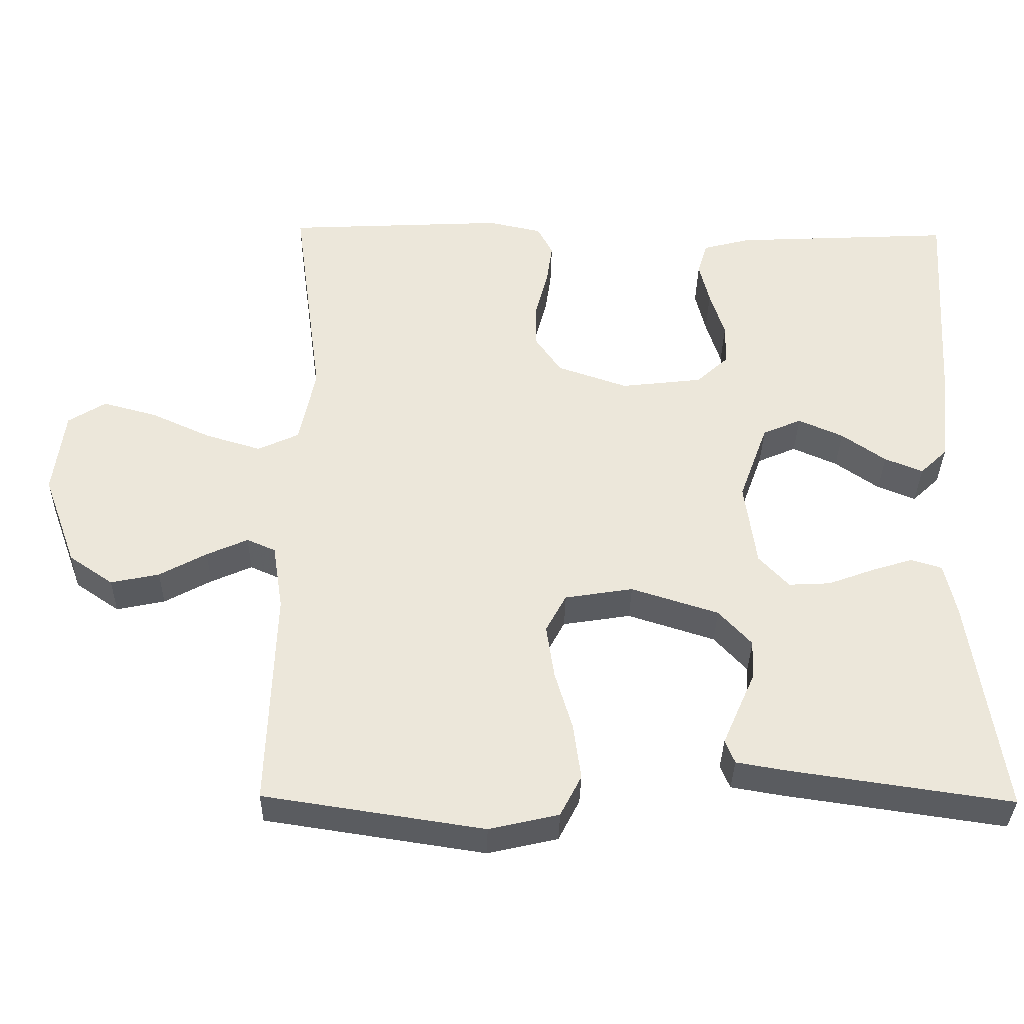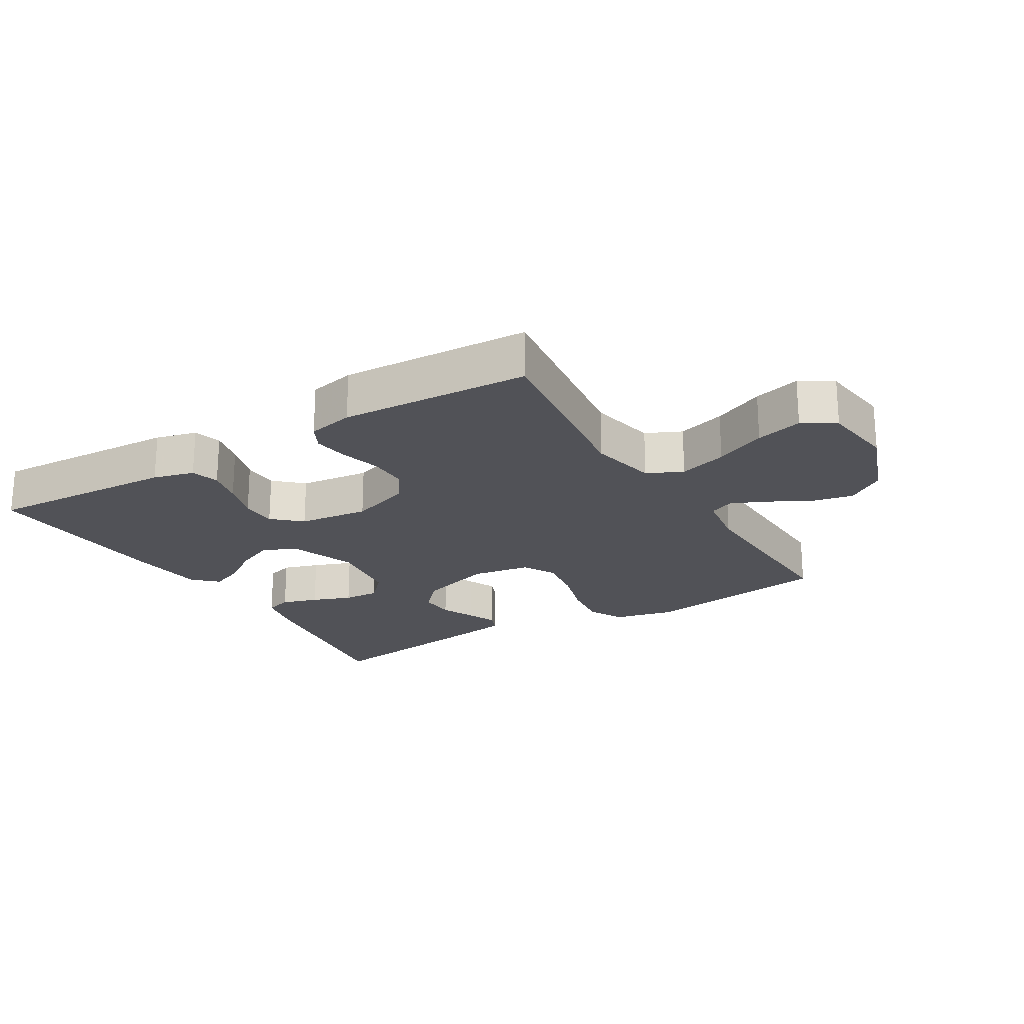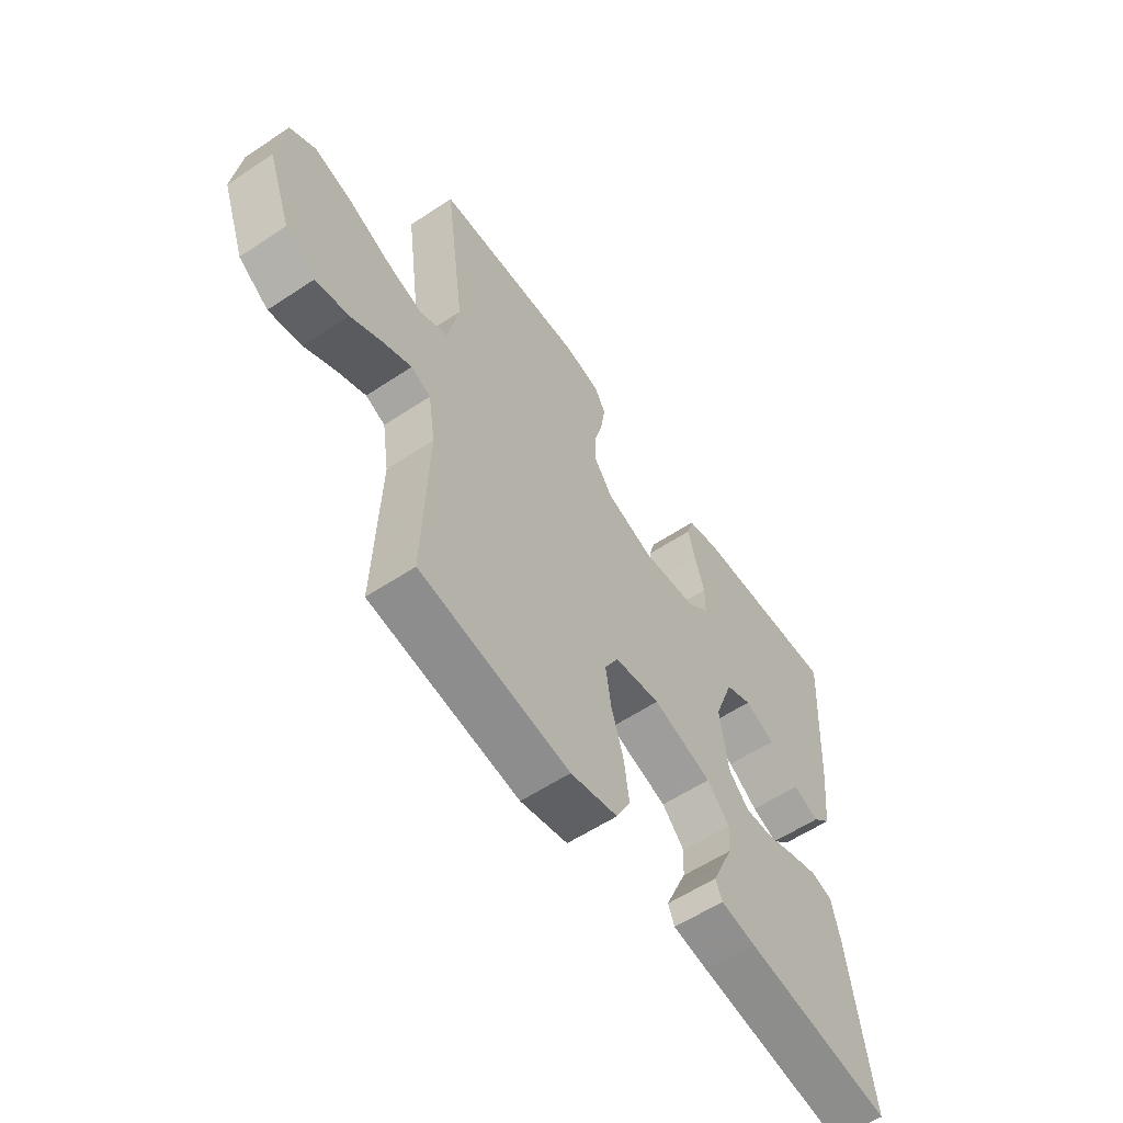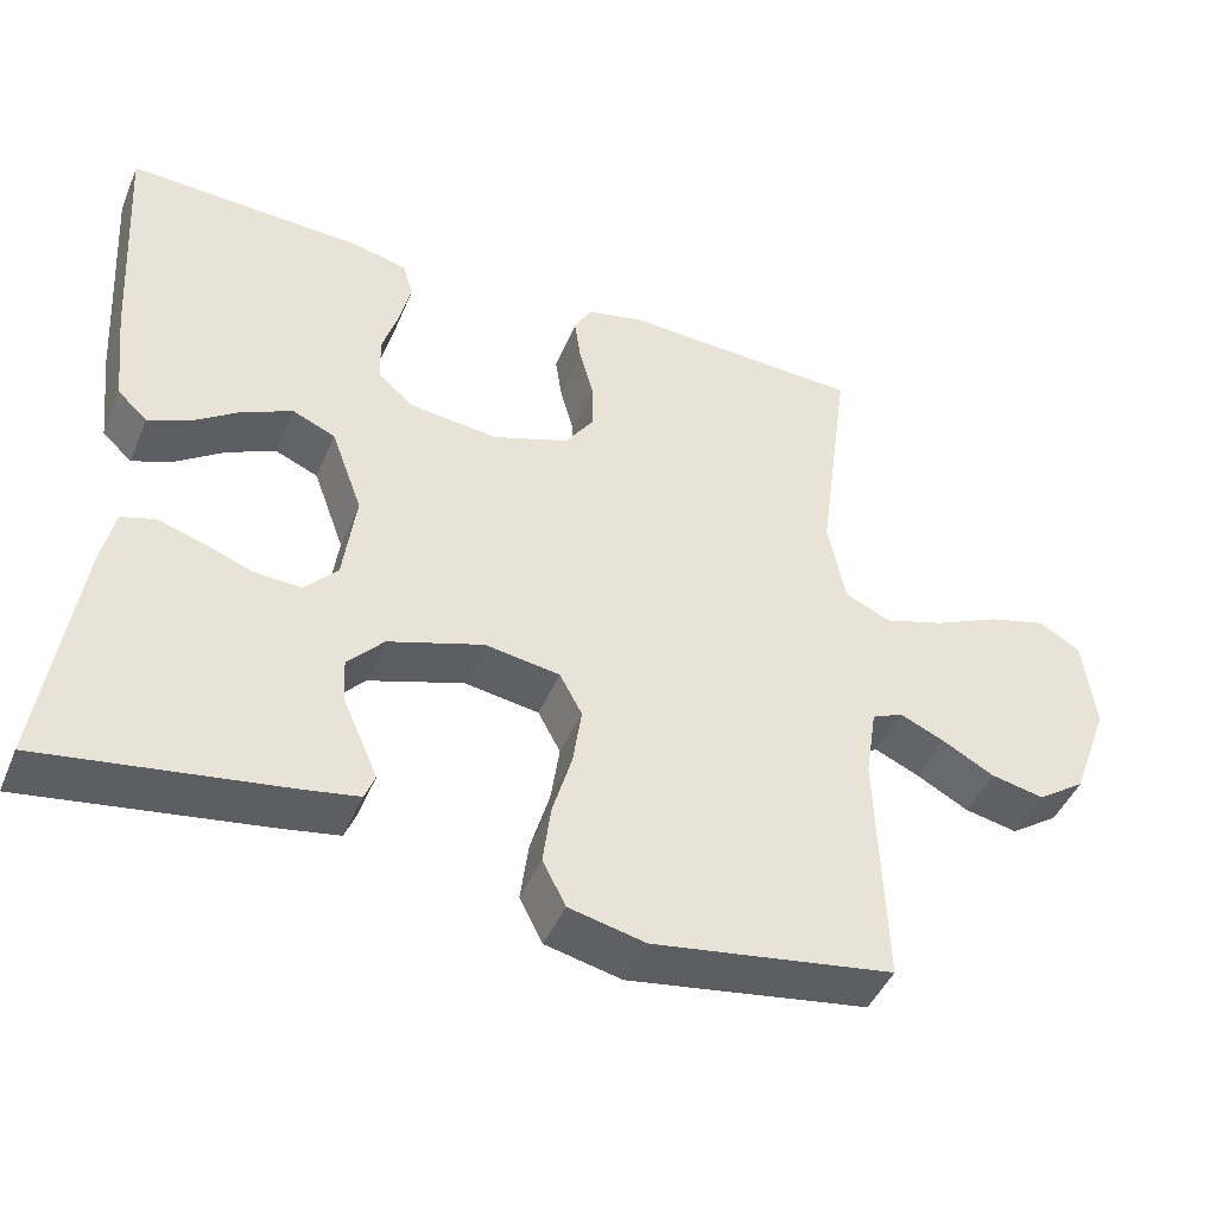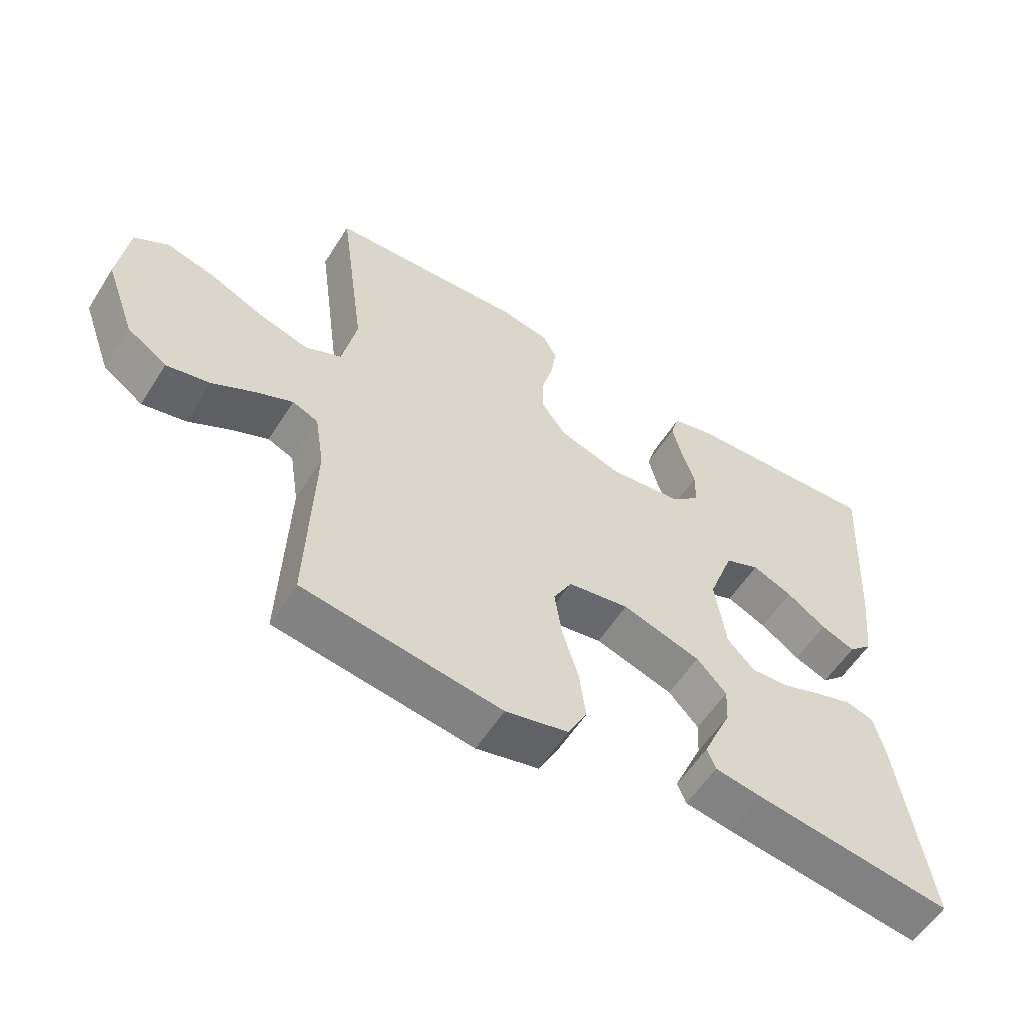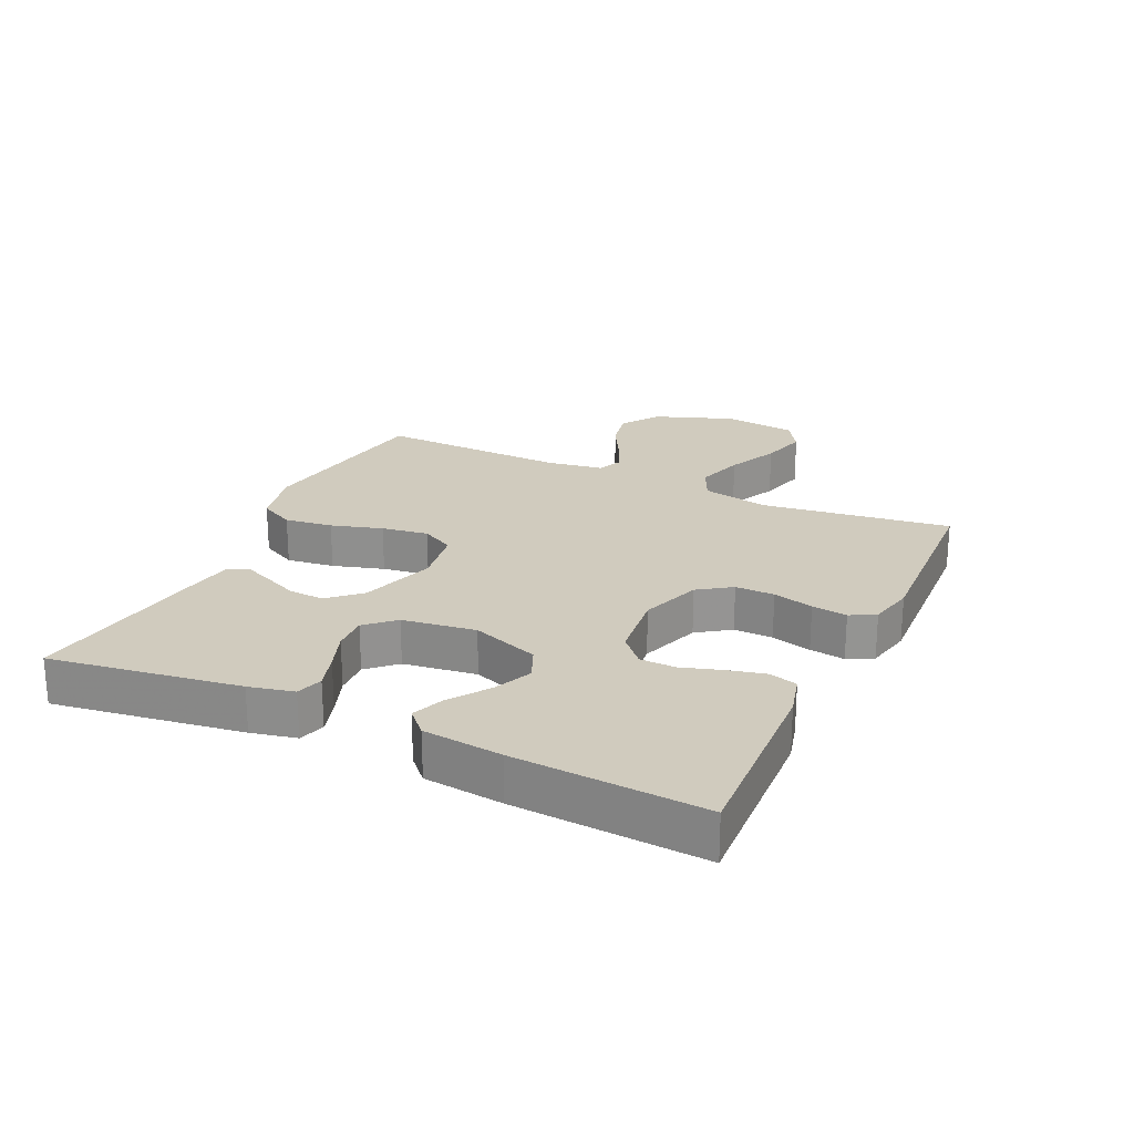
<metadata>
{"format":"obj","ext":"obj","renderer":"f3d","projection":"perspective","resolution":1024,"background":"white","views":[{"elev":-35.0,"azim":179.0,"up":"+Z"},{"elev":-21.6,"azim":31.1,"up":"+Y"},{"elev":-58.2,"azim":124.5,"up":"+Z"},{"elev":-44.8,"azim":-22.0,"up":"+Z"},{"elev":-57.2,"azim":147.9,"up":"+Z"},{"elev":23.3,"azim":-64.9,"up":"+Y"}]}
</metadata>
<code>
v -0.5 0.07 0.5
v -0.2 0.07 0.485
v -0.135 0.07 0.468
v -0.122 0.07 0.424
v -0.136 0.07 0.366
v -0.156 0.07 0.302
v -0.155 0.07 0.245
v -0.111 0.07 0.205
v 0 0.07 0.192
v 0.096 0.07 0.225
v 0.132 0.07 0.277
v 0.131 0.07 0.339
v 0.114 0.07 0.403
v 0.106 0.07 0.459
v 0.127 0.07 0.499
v 0.2 0.07 0.515
v 0.5 0.07 0.5
v 0.46 0.07 0.2
v 0.482 0.07 0.094
v 0.538 0.07 0.068
v 0.614 0.07 0.091
v 0.695 0.07 0.128
v 0.769 0.07 0.148
v 0.82 0.07 0.116
v 0.835 0.07 0
v 0.789 0.07 -0.126
v 0.729 0.07 -0.167
v 0.663 0.07 -0.153
v 0.599 0.07 -0.118
v 0.543 0.07 -0.093
v 0.504 0.07 -0.11
v 0.49 0.07 -0.2
v 0.5 0.07 -0.5
v 0.2 0.07 -0.546
v 0.105 0.07 -0.524
v 0.076 0.07 -0.468
v 0.086 0.07 -0.392
v 0.11 0.07 -0.311
v 0.121 0.07 -0.237
v 0.093 0.07 -0.185
v 0 0.07 -0.17
v -0.119 0.07 -0.208
v -0.164 0.07 -0.257
v -0.161 0.07 -0.312
v -0.137 0.07 -0.366
v -0.117 0.07 -0.412
v -0.13 0.07 -0.444
v -0.2 0.07 -0.456
v -0.5 0.07 -0.5
v -0.456 0.07 -0.2
v -0.44 0.07 -0.129
v -0.398 0.07 -0.116
v -0.341 0.07 -0.134
v -0.279 0.07 -0.157
v -0.222 0.07 -0.16
v -0.181 0.07 -0.116
v -0.165 0.07 0
v -0.204 0.07 0.107
v -0.257 0.07 0.13
v -0.318 0.07 0.103
v -0.378 0.07 0.061
v -0.43 0.07 0.04
v -0.467 0.07 0.075
v -0.481 0.07 0.2
v -0.5 0 0.5
v -0.2 0 0.485
v -0.135 0 0.468
v -0.122 0 0.424
v -0.136 0 0.366
v -0.156 0 0.302
v -0.155 0 0.245
v -0.111 0 0.205
v 0 0 0.192
v 0.096 0 0.225
v 0.132 0 0.277
v 0.131 0 0.339
v 0.114 0 0.403
v 0.106 0 0.459
v 0.127 0 0.499
v 0.2 0 0.515
v 0.5 0 0.5
v 0.46 0 0.2
v 0.482 0 0.094
v 0.538 0 0.068
v 0.614 0 0.091
v 0.695 0 0.128
v 0.769 0 0.148
v 0.82 0 0.116
v 0.835 0 0
v 0.789 0 -0.126
v 0.729 0 -0.167
v 0.663 0 -0.153
v 0.599 0 -0.118
v 0.543 0 -0.093
v 0.504 0 -0.11
v 0.49 0 -0.2
v 0.5 0 -0.5
v 0.2 0 -0.546
v 0.105 0 -0.524
v 0.076 0 -0.468
v 0.086 0 -0.392
v 0.11 0 -0.311
v 0.121 0 -0.237
v 0.093 0 -0.185
v 0 0 -0.17
v -0.119 0 -0.208
v -0.164 0 -0.257
v -0.161 0 -0.312
v -0.137 0 -0.366
v -0.117 0 -0.412
v -0.13 0 -0.444
v -0.2 0 -0.456
v -0.5 0 -0.5
v -0.456 0 -0.2
v -0.44 0 -0.129
v -0.398 0 -0.116
v -0.341 0 -0.134
v -0.279 0 -0.157
v -0.222 0 -0.16
v -0.181 0 -0.116
v -0.165 0 0
v -0.204 0 0.107
v -0.257 0 0.13
v -0.318 0 0.103
v -0.378 0 0.061
v -0.43 0 0.04
v -0.467 0 0.075
v -0.481 0 0.2
f 4 5 6
f 3 4 6
f 2 3 6
f 1 2 6
f 64 1 6
f 63 64 6
f 62 63 6
f 61 62 6
f 60 61 6
f 59 60 6 7
f 58 59 7 8
f 57 58 8 9
f 56 57 9 10
f 52 53 54
f 51 52 54
f 50 51 54
f 49 50 54
f 48 49 54
f 47 48 54
f 46 47 54
f 45 46 54
f 44 45 54
f 43 44 54 55
f 42 43 55 56
f 36 37 38
f 35 36 38
f 34 35 38
f 33 34 38
f 32 33 38
f 31 32 38 39
f 30 31 39 40
f 27 28 29
f 26 27 29
f 25 26 29
f 24 25 29
f 23 24 29
f 22 23 29
f 21 22 29
f 20 21 29 30
f 30 40 41
f 20 30 41
f 19 20 41
f 16 17 18
f 15 16 18
f 14 15 18
f 13 14 18
f 12 13 18
f 11 12 18 19
f 42 56 10
f 41 42 10
f 19 41 10
f 10 11 19
f 70 69 68
f 70 68 67
f 70 67 66
f 70 66 65
f 70 65 128
f 70 128 127
f 70 127 126
f 70 126 125
f 70 125 124
f 71 70 124 123
f 72 71 123 122
f 73 72 122 121
f 74 73 121 120
f 118 117 116
f 118 116 115
f 118 115 114
f 118 114 113
f 118 113 112
f 118 112 111
f 118 111 110
f 118 110 109
f 118 109 108
f 119 118 108 107
f 120 119 107 106
f 102 101 100
f 102 100 99
f 102 99 98
f 102 98 97
f 102 97 96
f 103 102 96 95
f 104 103 95 94
f 93 92 91
f 93 91 90
f 93 90 89
f 93 89 88
f 93 88 87
f 93 87 86
f 93 86 85
f 94 93 85 84
f 105 104 94
f 105 94 84
f 105 84 83
f 82 81 80
f 82 80 79
f 82 79 78
f 82 78 77
f 82 77 76
f 83 82 76 75
f 74 120 106
f 74 106 105
f 74 105 83
f 83 75 74
f 1 65 66 2
f 2 66 67 3
f 3 67 68 4
f 4 68 69 5
f 5 69 70 6
f 6 70 71 7
f 7 71 72 8
f 8 72 73 9
f 9 73 74 10
f 10 74 75 11
f 11 75 76 12
f 12 76 77 13
f 13 77 78 14
f 14 78 79 15
f 15 79 80 16
f 16 80 81 17
f 17 81 82 18
f 18 82 83 19
f 19 83 84 20
f 20 84 85 21
f 21 85 86 22
f 22 86 87 23
f 23 87 88 24
f 24 88 89 25
f 25 89 90 26
f 26 90 91 27
f 27 91 92 28
f 28 92 93 29
f 29 93 94 30
f 30 94 95 31
f 31 95 96 32
f 32 96 97 33
f 33 97 98 34
f 34 98 99 35
f 35 99 100 36
f 36 100 101 37
f 37 101 102 38
f 38 102 103 39
f 39 103 104 40
f 40 104 105 41
f 41 105 106 42
f 42 106 107 43
f 43 107 108 44
f 44 108 109 45
f 45 109 110 46
f 46 110 111 47
f 47 111 112 48
f 48 112 113 49
f 49 113 114 50
f 50 114 115 51
f 51 115 116 52
f 52 116 117 53
f 53 117 118 54
f 54 118 119 55
f 55 119 120 56
f 56 120 121 57
f 57 121 122 58
f 58 122 123 59
f 59 123 124 60
f 60 124 125 61
f 61 125 126 62
f 62 126 127 63
f 63 127 128 64
f 64 128 65 1

</code>
